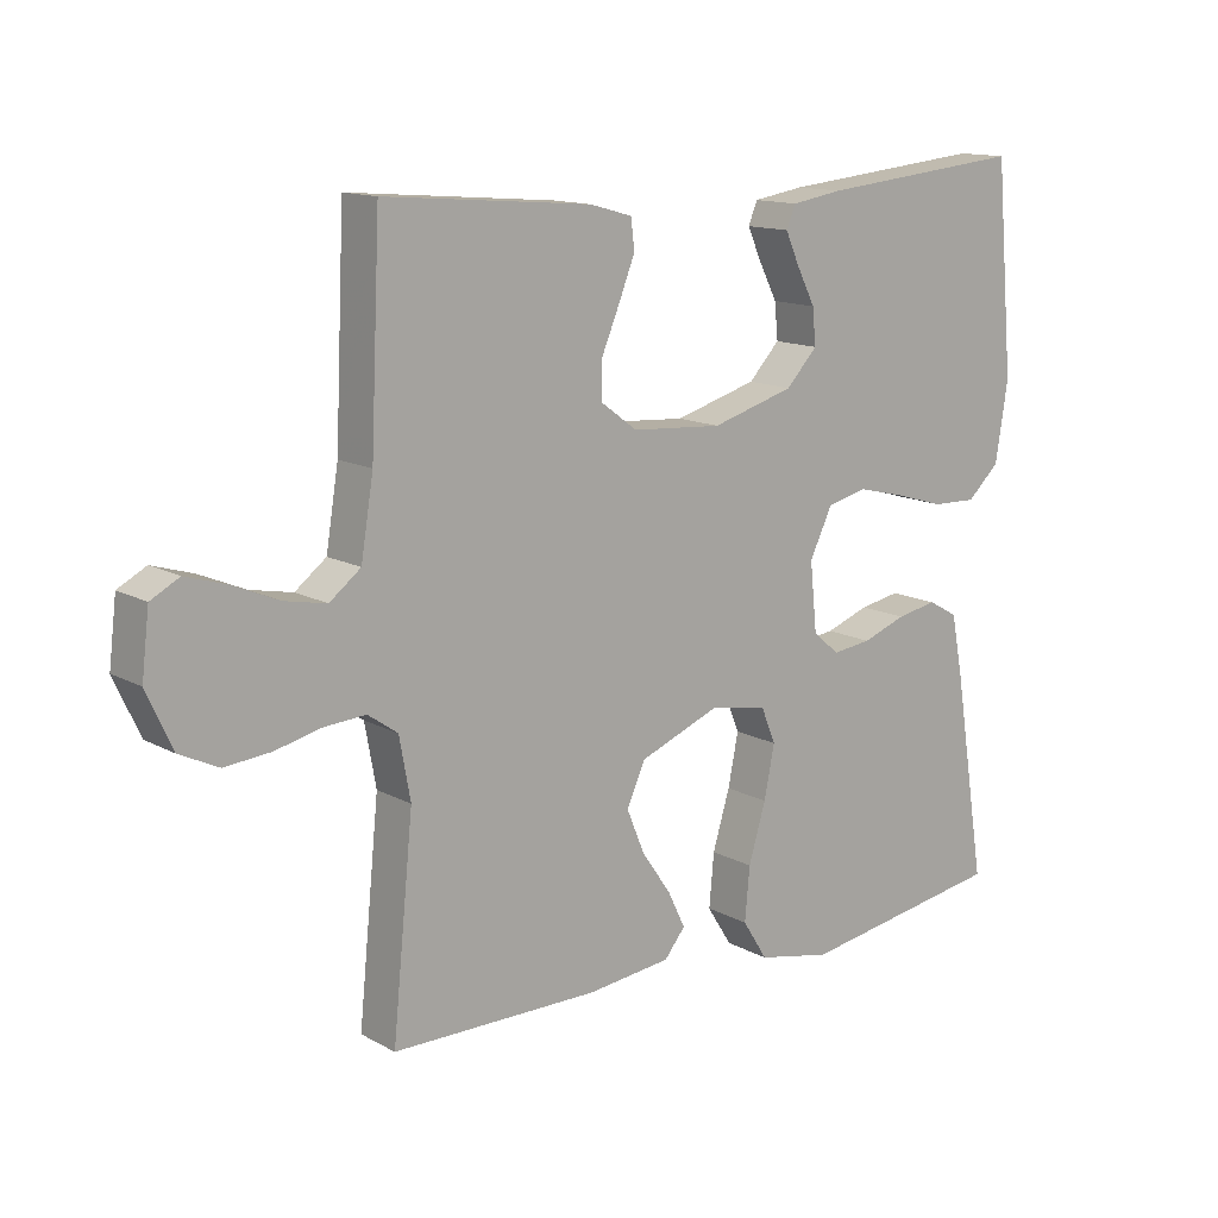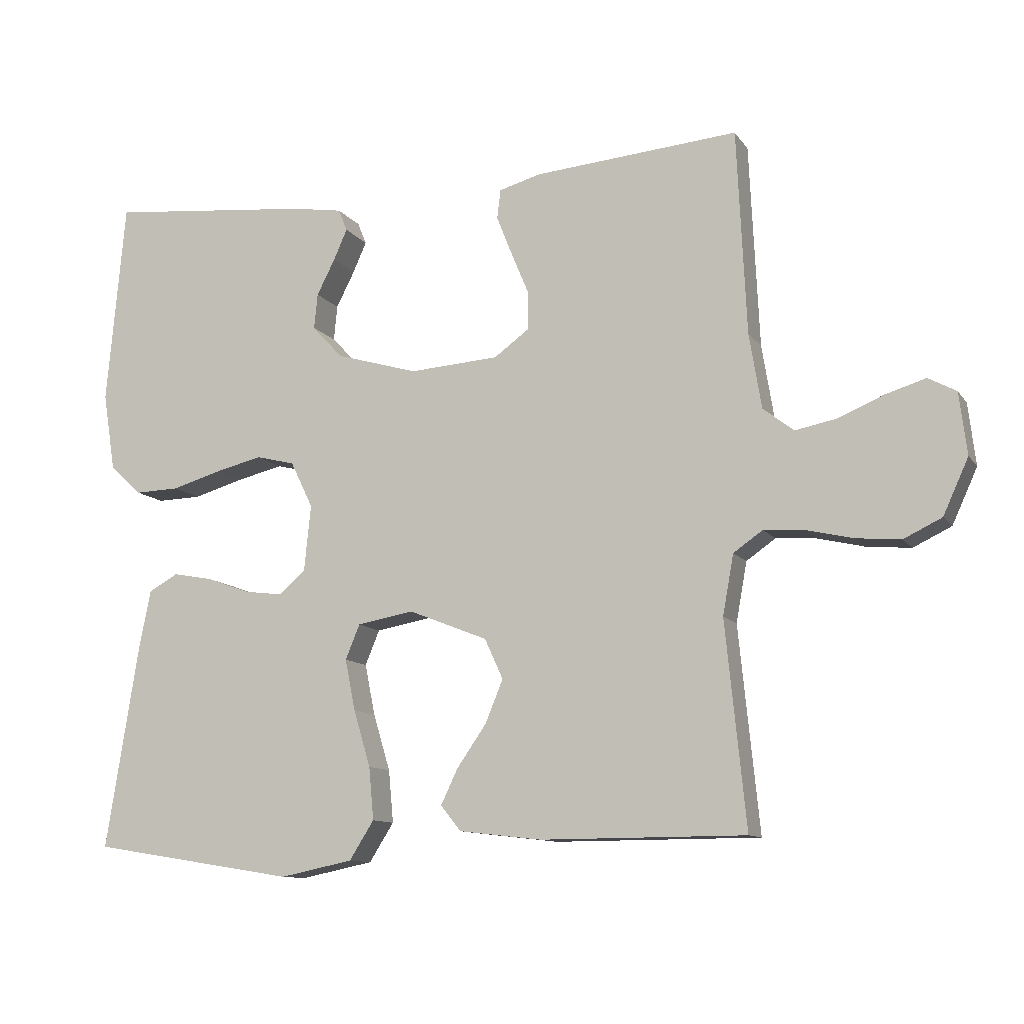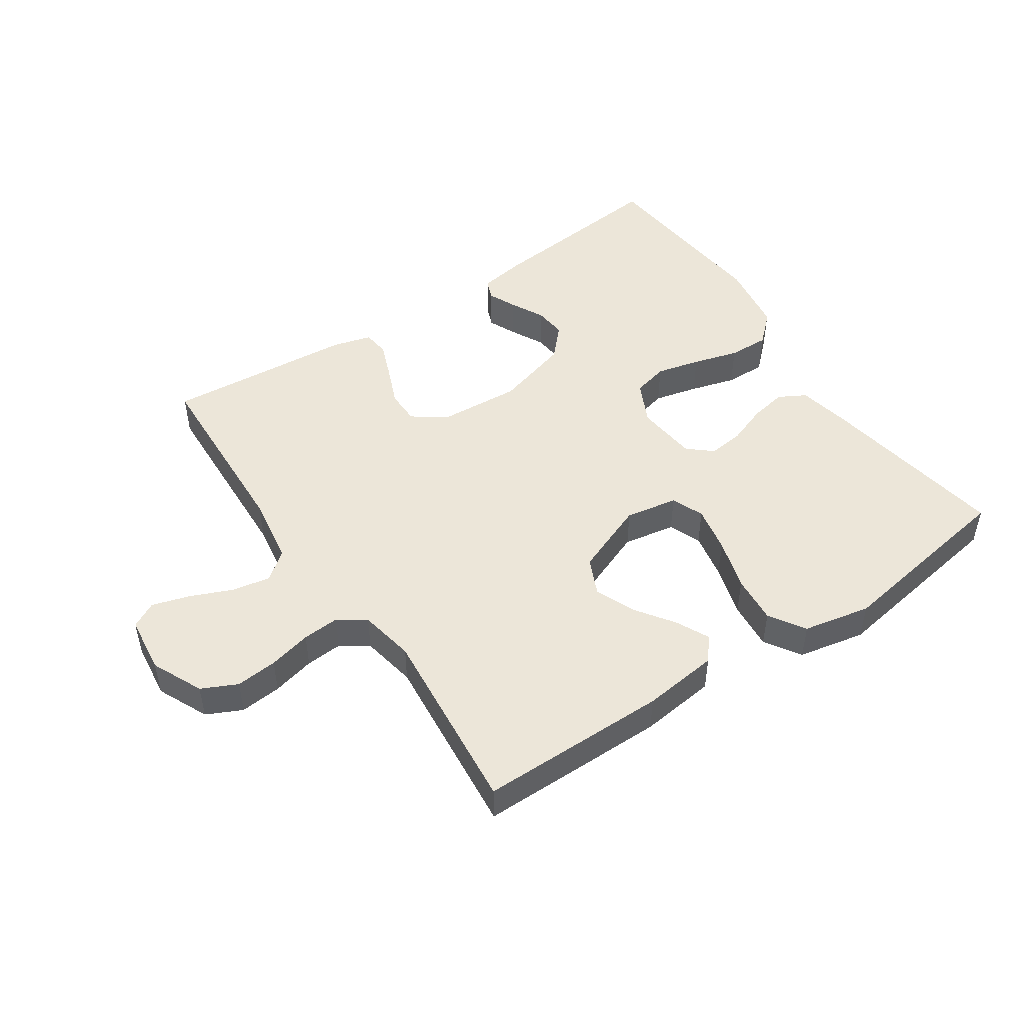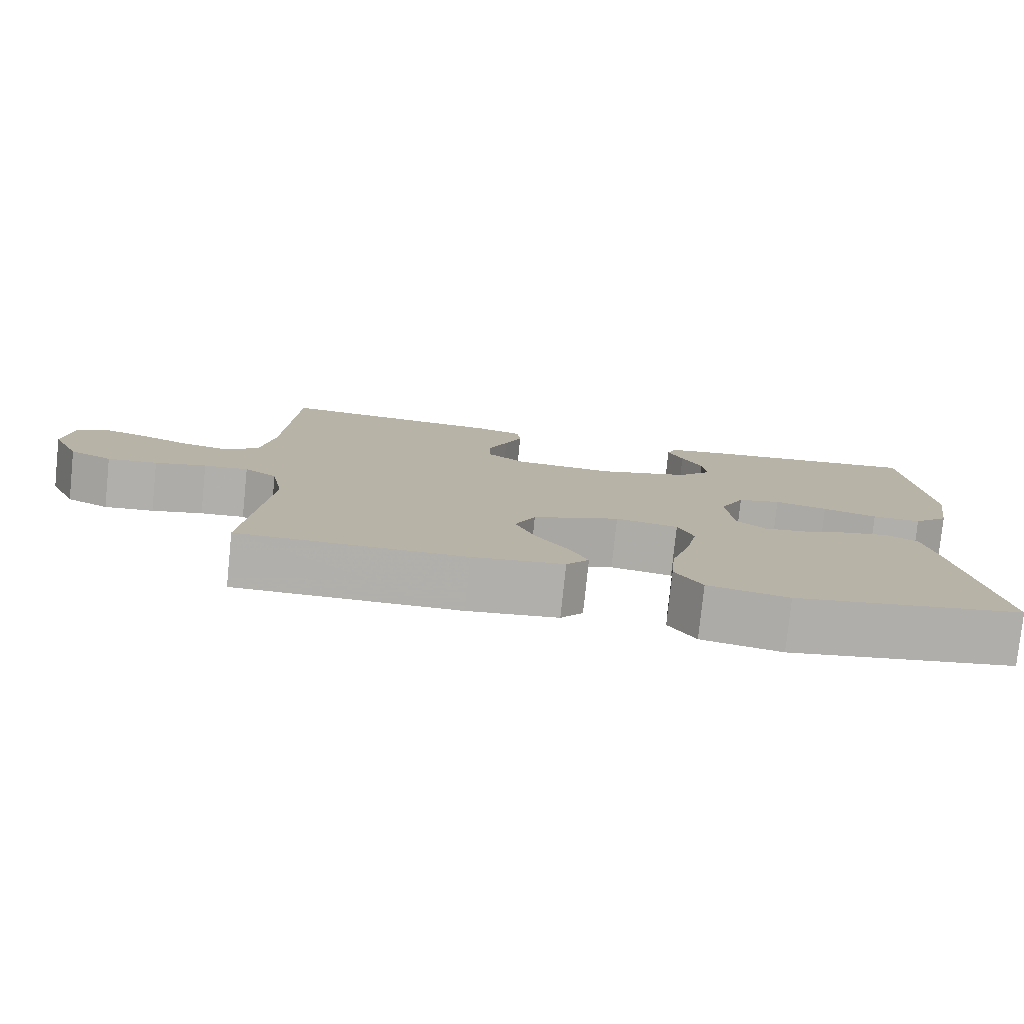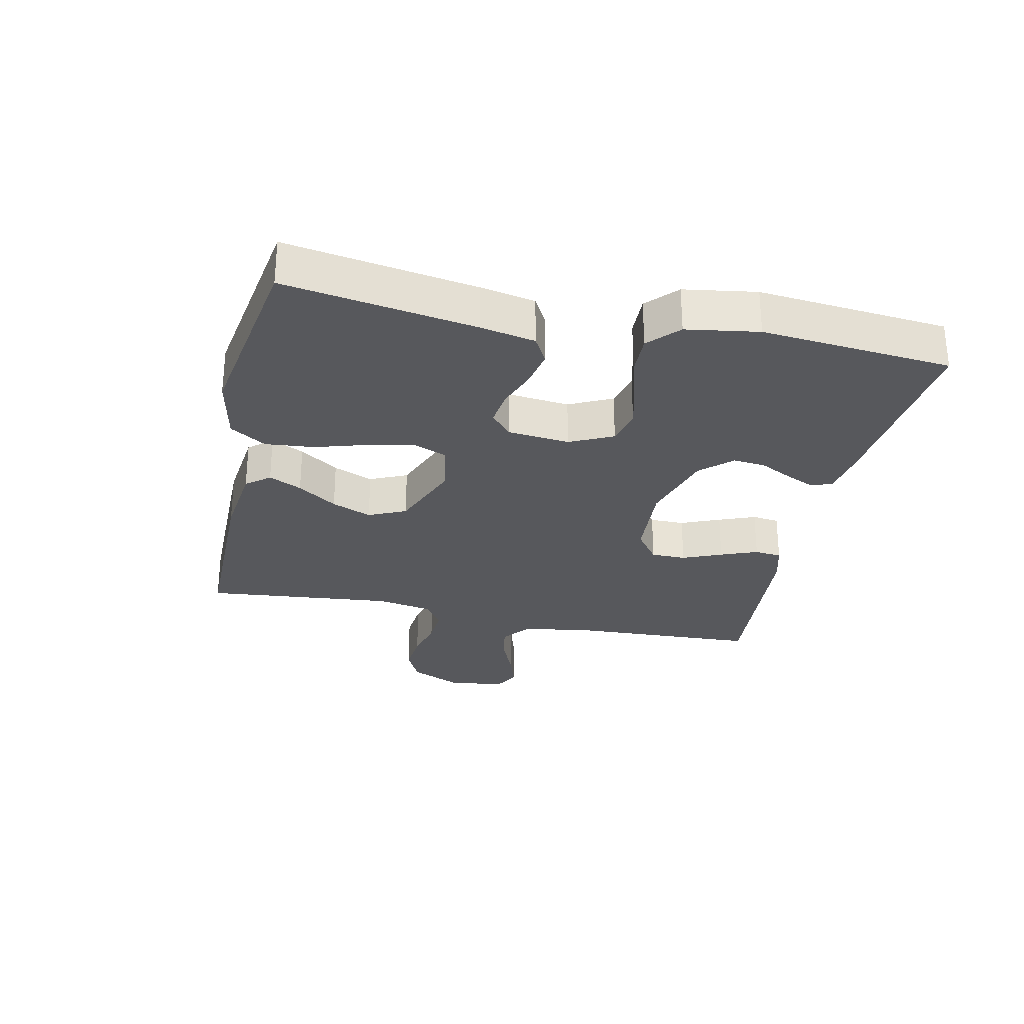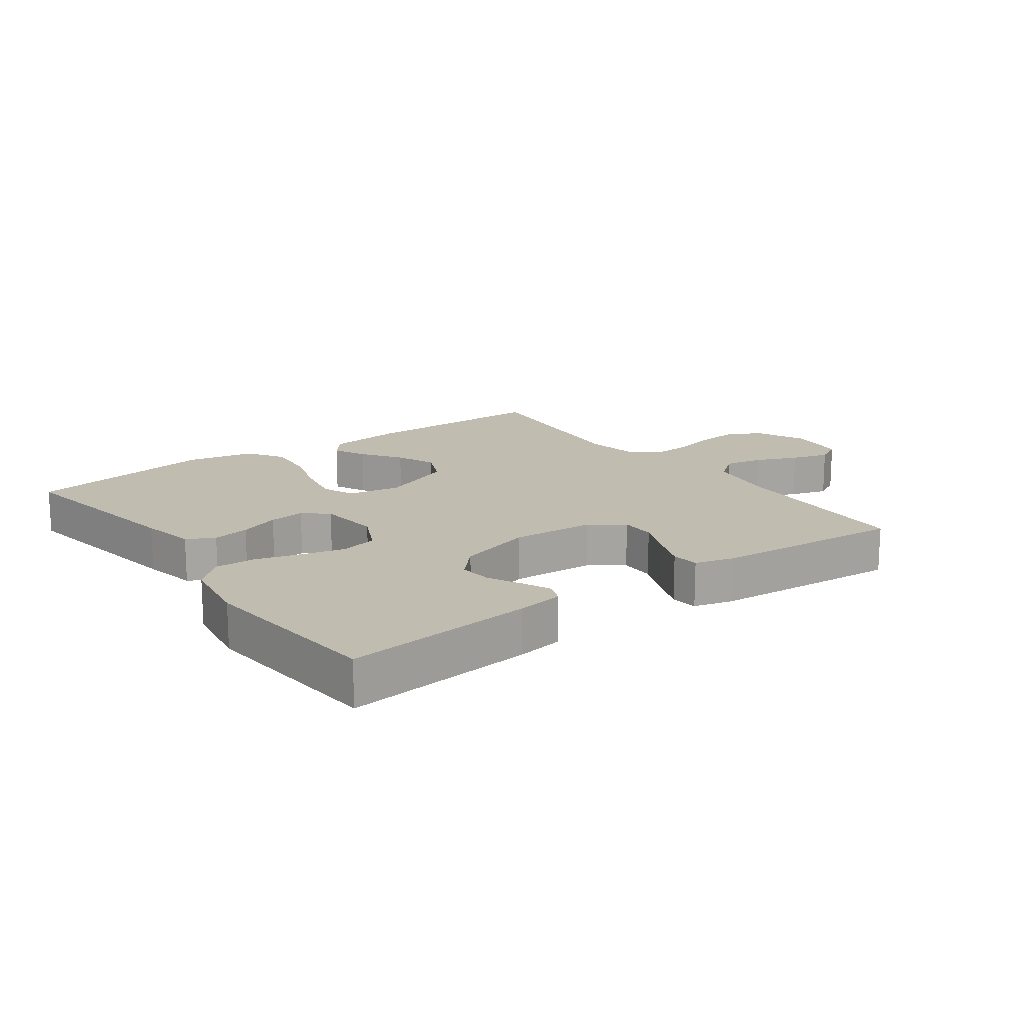
<metadata>
{"format":"obj","ext":"obj","renderer":"f3d","projection":"perspective","resolution":1024,"background":"white","views":[{"elev":13.5,"azim":140.5,"up":"+Z"},{"elev":-10.9,"azim":21.0,"up":"+Z"},{"elev":48.6,"azim":145.9,"up":"+Y"},{"elev":-78.4,"azim":174.1,"up":"+Z"},{"elev":-28.5,"azim":-102.2,"up":"+Y"},{"elev":16.5,"azim":-36.2,"up":"+Y"}]}
</metadata>
<code>
v -0.5 0.07 0.5
v -0.2 0.07 0.47
v -0.126 0.07 0.458
v -0.113 0.07 0.426
v -0.133 0.07 0.381
v -0.16 0.07 0.328
v -0.165 0.07 0.276
v -0.12 0.07 0.228
v 0 0.07 0.193
v 0.131 0.07 0.202
v 0.183 0.07 0.24
v 0.183 0.07 0.295
v 0.157 0.07 0.357
v 0.134 0.07 0.415
v 0.139 0.07 0.458
v 0.2 0.07 0.475
v 0.5 0.07 0.5
v 0.514 0.07 0.2
v 0.532 0.07 0.09
v 0.577 0.07 0.055
v 0.638 0.07 0.067
v 0.704 0.07 0.095
v 0.763 0.07 0.113
v 0.804 0.07 0.091
v 0.815 0.07 0
v 0.778 0.07 -0.081
v 0.722 0.07 -0.108
v 0.656 0.07 -0.102
v 0.588 0.07 -0.086
v 0.529 0.07 -0.082
v 0.486 0.07 -0.112
v 0.47 0.07 -0.2
v 0.5 0.07 -0.5
v 0.2 0.07 -0.501
v 0.079 0.07 -0.487
v 0.049 0.07 -0.45
v 0.074 0.07 -0.398
v 0.117 0.07 -0.336
v 0.143 0.07 -0.273
v 0.116 0.07 -0.214
v 0 0.07 -0.168
v -0.083 0.07 -0.183
v -0.104 0.07 -0.234
v -0.089 0.07 -0.309
v -0.064 0.07 -0.392
v -0.057 0.07 -0.469
v -0.093 0.07 -0.526
v -0.2 0.07 -0.548
v -0.5 0.07 -0.5
v -0.452 0.07 -0.2
v -0.435 0.07 -0.114
v -0.392 0.07 -0.09
v -0.333 0.07 -0.101
v -0.27 0.07 -0.124
v -0.213 0.07 -0.131
v -0.175 0.07 -0.098
v -0.165 0.07 0
v -0.198 0.07 0.068
v -0.255 0.07 0.082
v -0.325 0.07 0.065
v -0.397 0.07 0.044
v -0.462 0.07 0.042
v -0.509 0.07 0.086
v -0.527 0.07 0.2
v -0.5 0 0.5
v -0.2 0 0.47
v -0.126 0 0.458
v -0.113 0 0.426
v -0.133 0 0.381
v -0.16 0 0.328
v -0.165 0 0.276
v -0.12 0 0.228
v 0 0 0.193
v 0.131 0 0.202
v 0.183 0 0.24
v 0.183 0 0.295
v 0.157 0 0.357
v 0.134 0 0.415
v 0.139 0 0.458
v 0.2 0 0.475
v 0.5 0 0.5
v 0.514 0 0.2
v 0.532 0 0.09
v 0.577 0 0.055
v 0.638 0 0.067
v 0.704 0 0.095
v 0.763 0 0.113
v 0.804 0 0.091
v 0.815 0 0
v 0.778 0 -0.081
v 0.722 0 -0.108
v 0.656 0 -0.102
v 0.588 0 -0.086
v 0.529 0 -0.082
v 0.486 0 -0.112
v 0.47 0 -0.2
v 0.5 0 -0.5
v 0.2 0 -0.501
v 0.079 0 -0.487
v 0.049 0 -0.45
v 0.074 0 -0.398
v 0.117 0 -0.336
v 0.143 0 -0.273
v 0.116 0 -0.214
v 0 0 -0.168
v -0.083 0 -0.183
v -0.104 0 -0.234
v -0.089 0 -0.309
v -0.064 0 -0.392
v -0.057 0 -0.469
v -0.093 0 -0.526
v -0.2 0 -0.548
v -0.5 0 -0.5
v -0.452 0 -0.2
v -0.435 0 -0.114
v -0.392 0 -0.09
v -0.333 0 -0.101
v -0.27 0 -0.124
v -0.213 0 -0.131
v -0.175 0 -0.098
v -0.165 0 0
v -0.198 0 0.068
v -0.255 0 0.082
v -0.325 0 0.065
v -0.397 0 0.044
v -0.462 0 0.042
v -0.509 0 0.086
v -0.527 0 0.2
f 60 61 62 63
f 59 60 63 64
f 58 59 64 1
f 51 52 53 54
f 51 54 55
f 50 51 55
f 49 50 55
f 48 49 55 56
f 44 45 46 47
f 43 44 47 48
f 35 36 37 38
f 35 38 39
f 32 33 34 35
f 31 32 35 39
f 30 31 39 40
f 26 27 28 29
f 26 29 30
f 25 26 30
f 24 25 30
f 21 22 23 24
f 20 21 24 30
f 19 20 30 40
f 15 16 17 18
f 12 13 14 15
f 12 15 18 19
f 3 4 5 6
f 1 2 3 6
f 58 1 6 7
f 57 58 7 8
f 43 48 56 57
f 42 43 57 8
f 41 42 8 9
f 40 41 9 10
f 19 40 10 11
f 11 12 19
f 127 126 125 124
f 128 127 124 123
f 65 128 123 122
f 118 117 116 115
f 119 118 115
f 119 115 114
f 119 114 113
f 120 119 113 112
f 111 110 109 108
f 112 111 108 107
f 102 101 100 99
f 103 102 99
f 99 98 97 96
f 103 99 96 95
f 104 103 95 94
f 93 92 91 90
f 94 93 90
f 94 90 89
f 94 89 88
f 88 87 86 85
f 94 88 85 84
f 104 94 84 83
f 82 81 80 79
f 79 78 77 76
f 83 82 79 76
f 70 69 68 67
f 70 67 66 65
f 71 70 65 122
f 72 71 122 121
f 121 120 112 107
f 72 121 107 106
f 73 72 106 105
f 74 73 105 104
f 75 74 104 83
f 83 76 75
f 1 65 66 2
f 2 66 67 3
f 3 67 68 4
f 4 68 69 5
f 5 69 70 6
f 6 70 71 7
f 7 71 72 8
f 8 72 73 9
f 9 73 74 10
f 10 74 75 11
f 11 75 76 12
f 12 76 77 13
f 13 77 78 14
f 14 78 79 15
f 15 79 80 16
f 16 80 81 17
f 17 81 82 18
f 18 82 83 19
f 19 83 84 20
f 20 84 85 21
f 21 85 86 22
f 22 86 87 23
f 23 87 88 24
f 24 88 89 25
f 25 89 90 26
f 26 90 91 27
f 27 91 92 28
f 28 92 93 29
f 29 93 94 30
f 30 94 95 31
f 31 95 96 32
f 32 96 97 33
f 33 97 98 34
f 34 98 99 35
f 35 99 100 36
f 36 100 101 37
f 37 101 102 38
f 38 102 103 39
f 39 103 104 40
f 40 104 105 41
f 41 105 106 42
f 42 106 107 43
f 43 107 108 44
f 44 108 109 45
f 45 109 110 46
f 46 110 111 47
f 47 111 112 48
f 48 112 113 49
f 49 113 114 50
f 50 114 115 51
f 51 115 116 52
f 52 116 117 53
f 53 117 118 54
f 54 118 119 55
f 55 119 120 56
f 56 120 121 57
f 57 121 122 58
f 58 122 123 59
f 59 123 124 60
f 60 124 125 61
f 61 125 126 62
f 62 126 127 63
f 63 127 128 64
f 64 128 65 1

</code>
